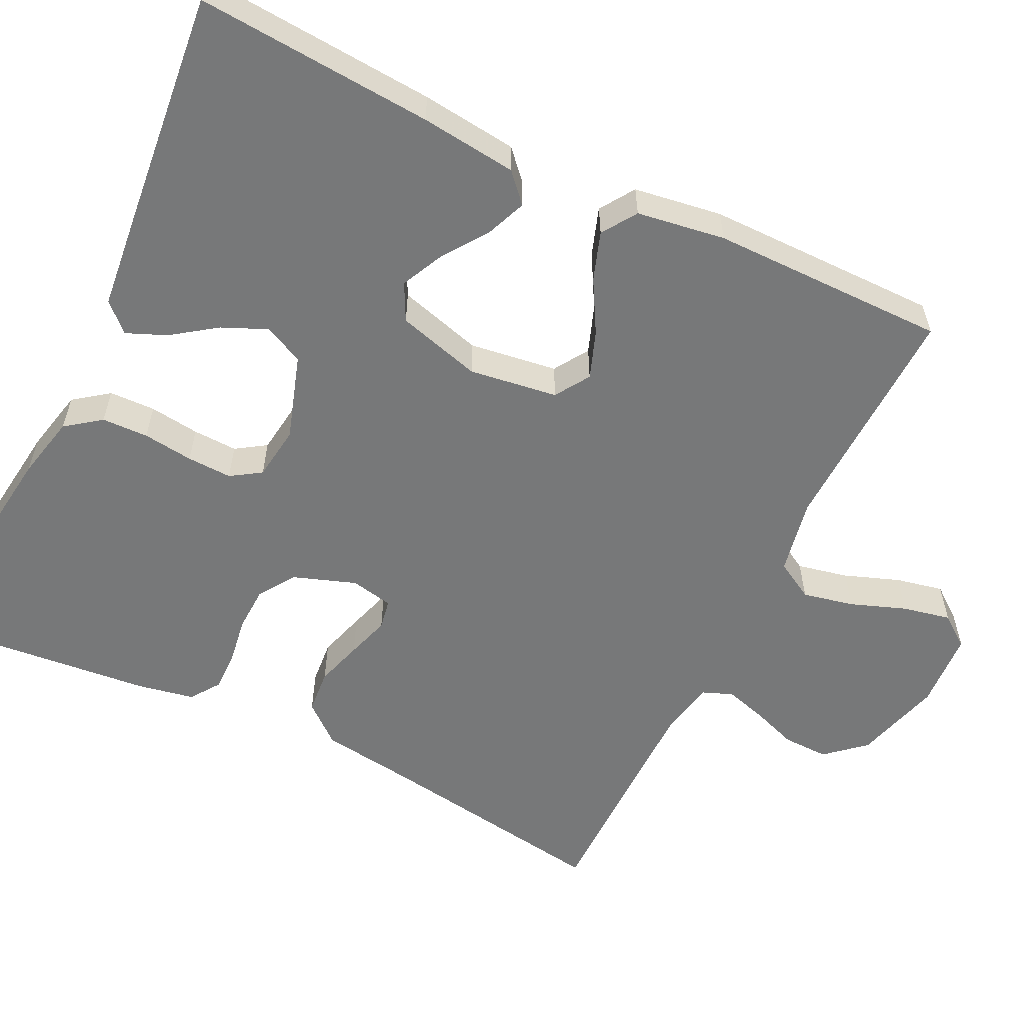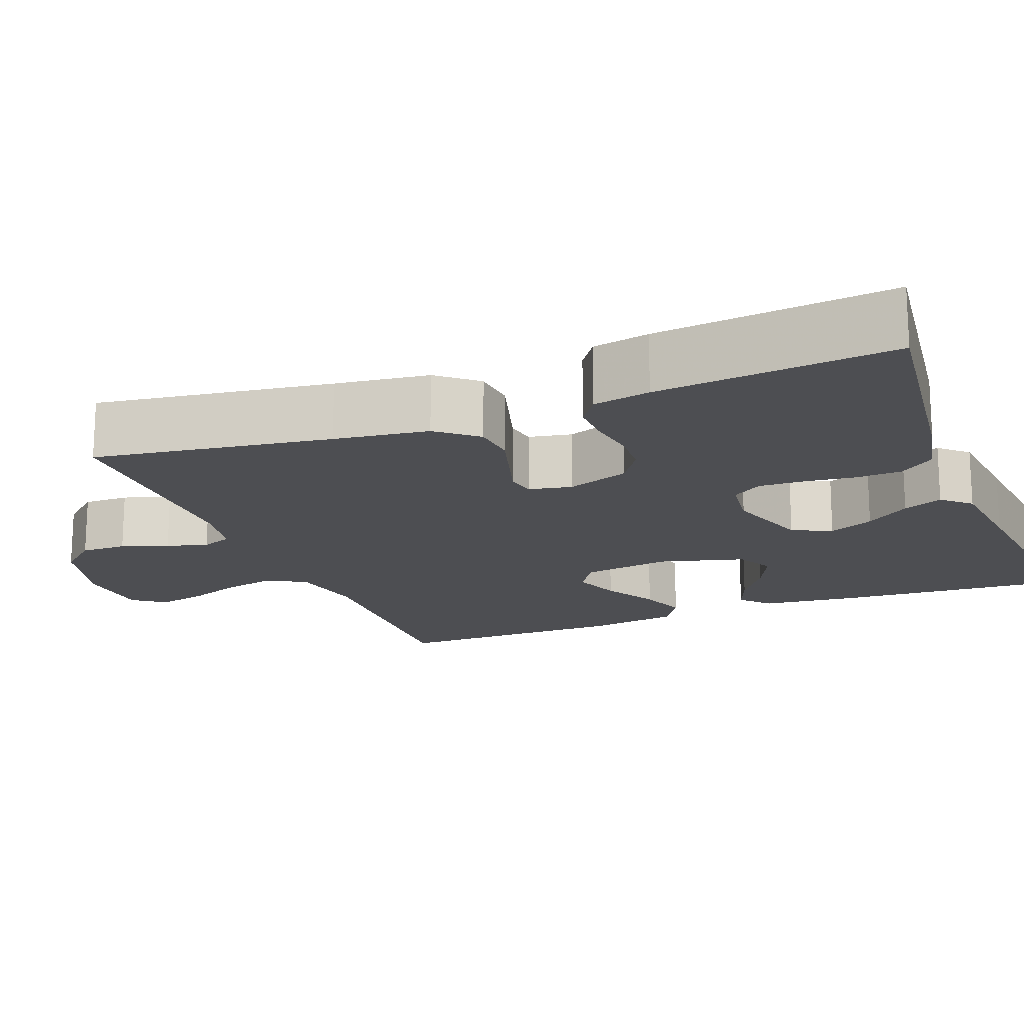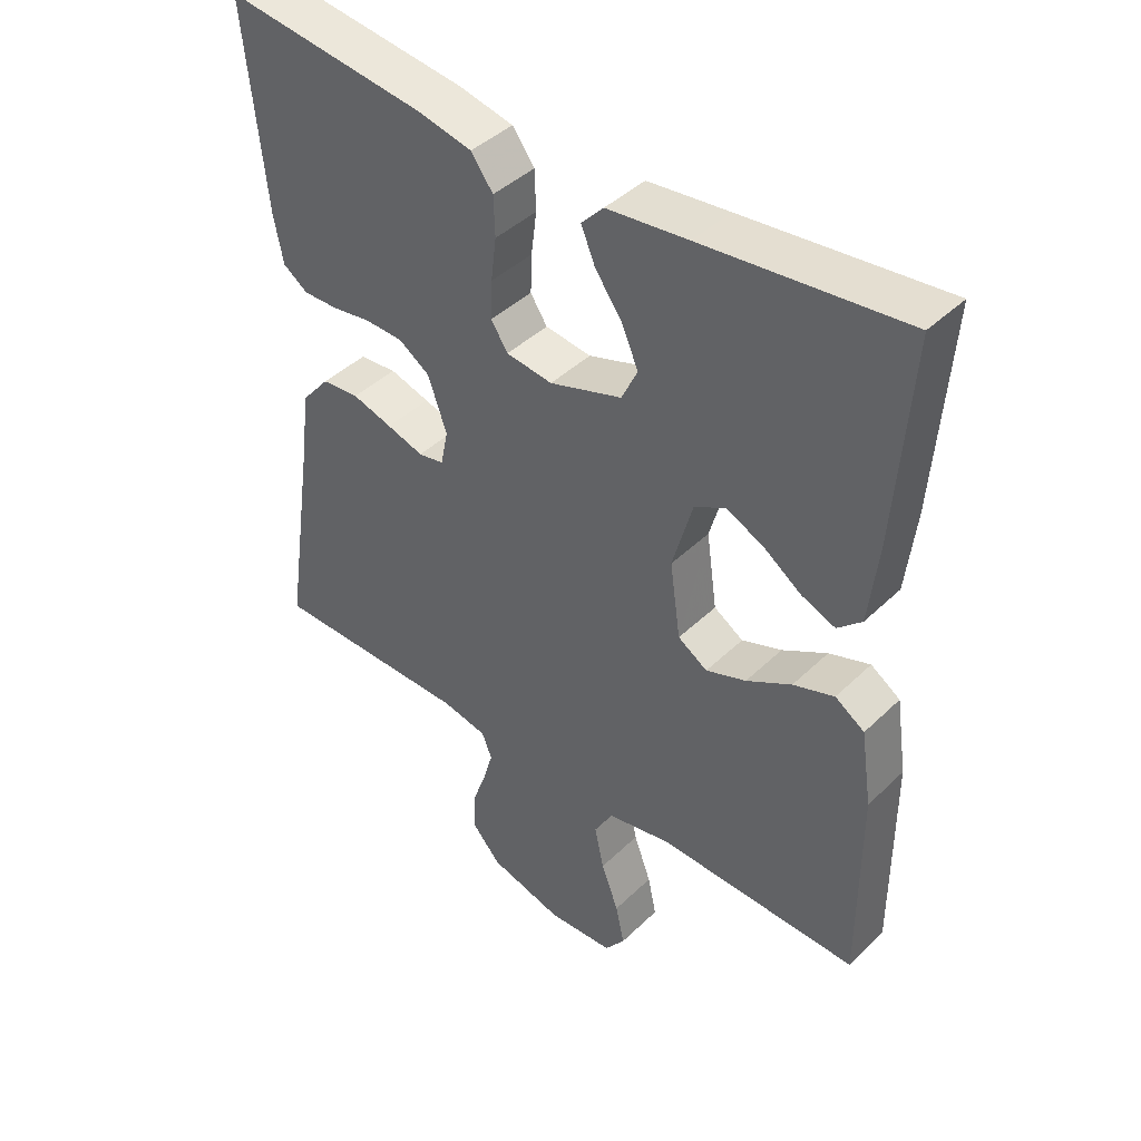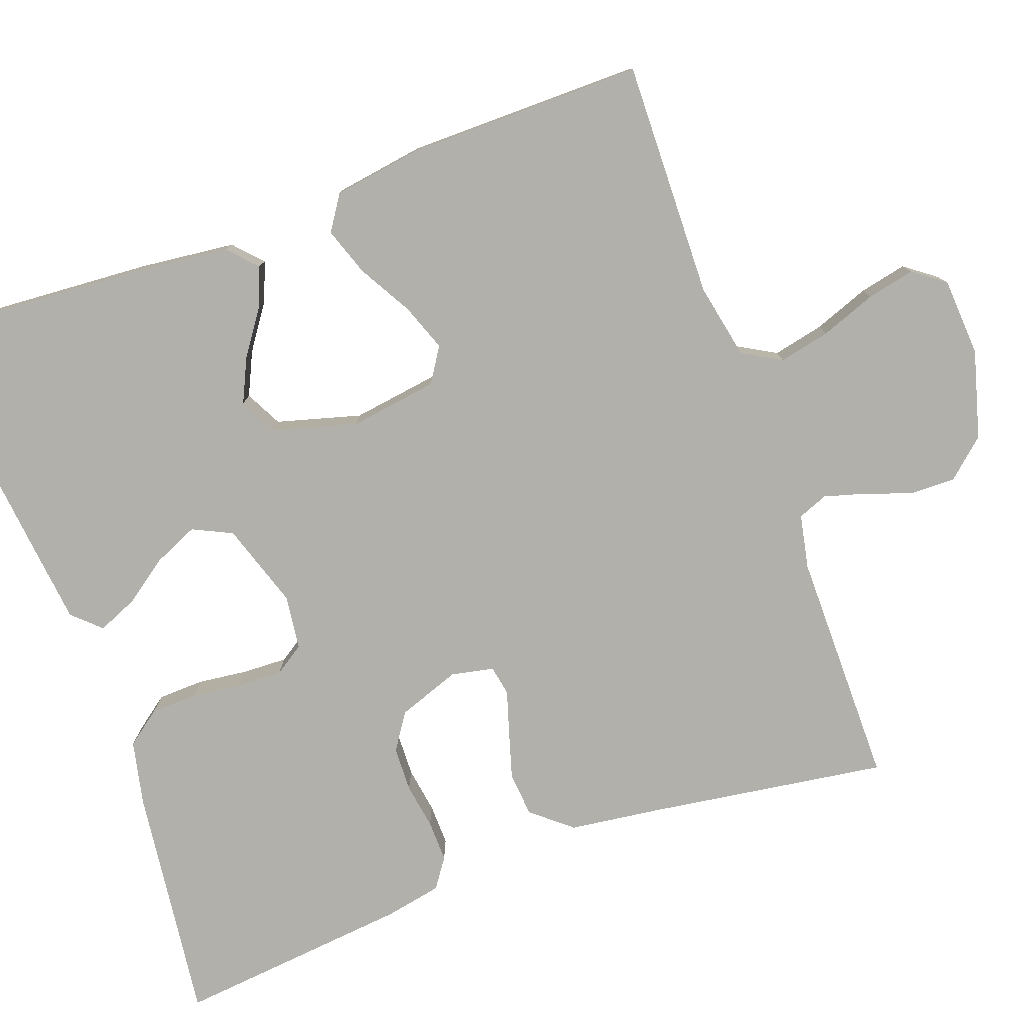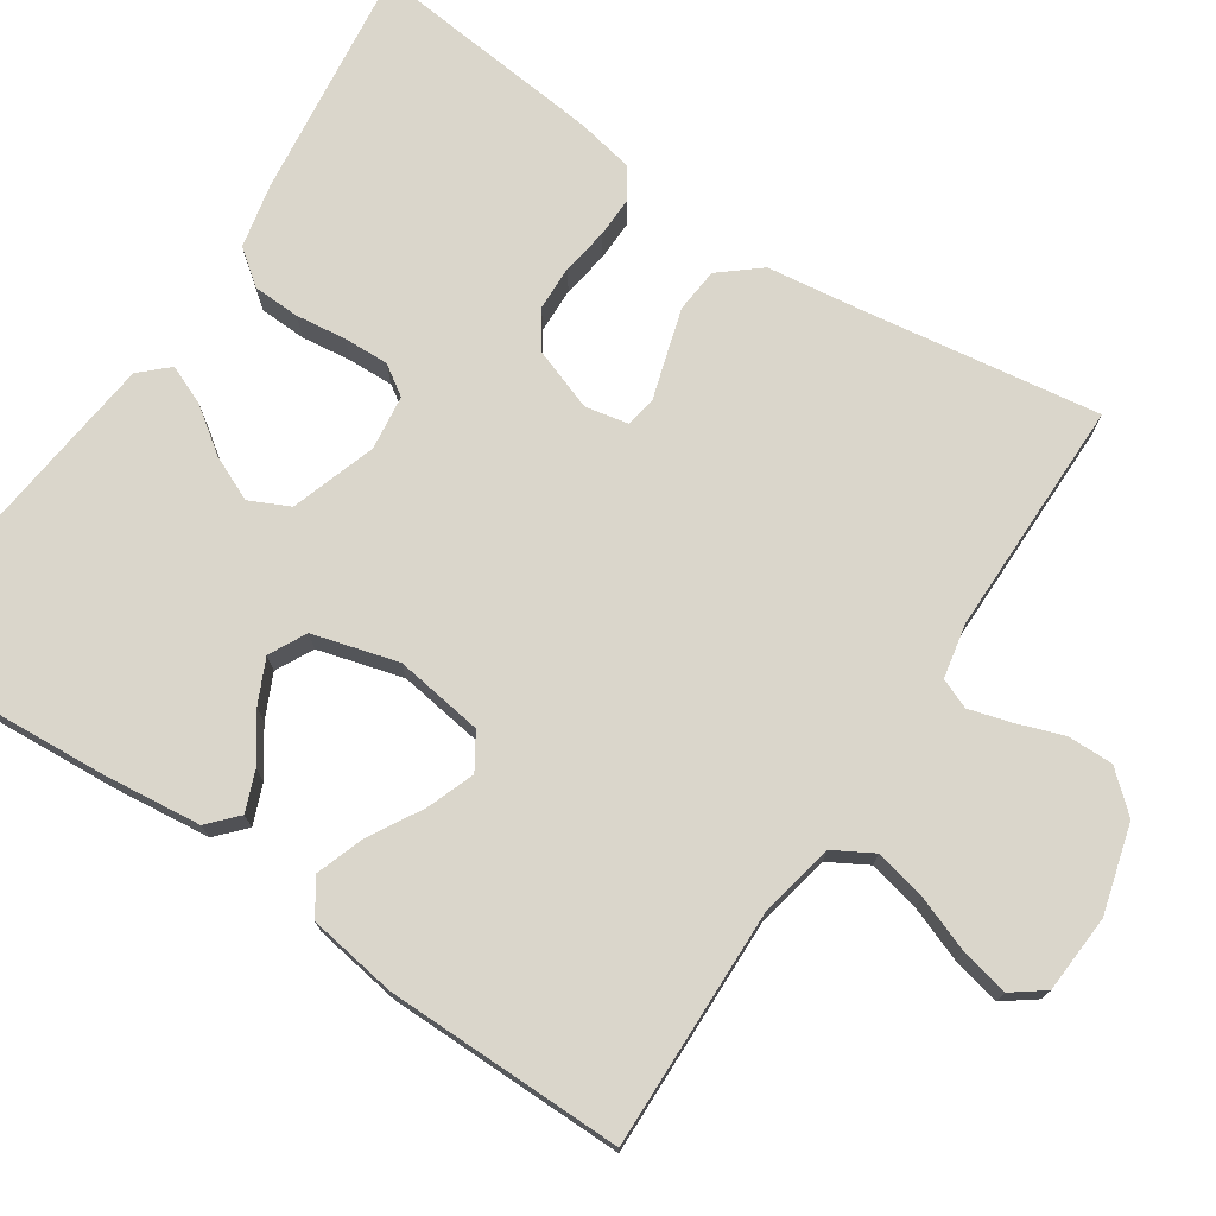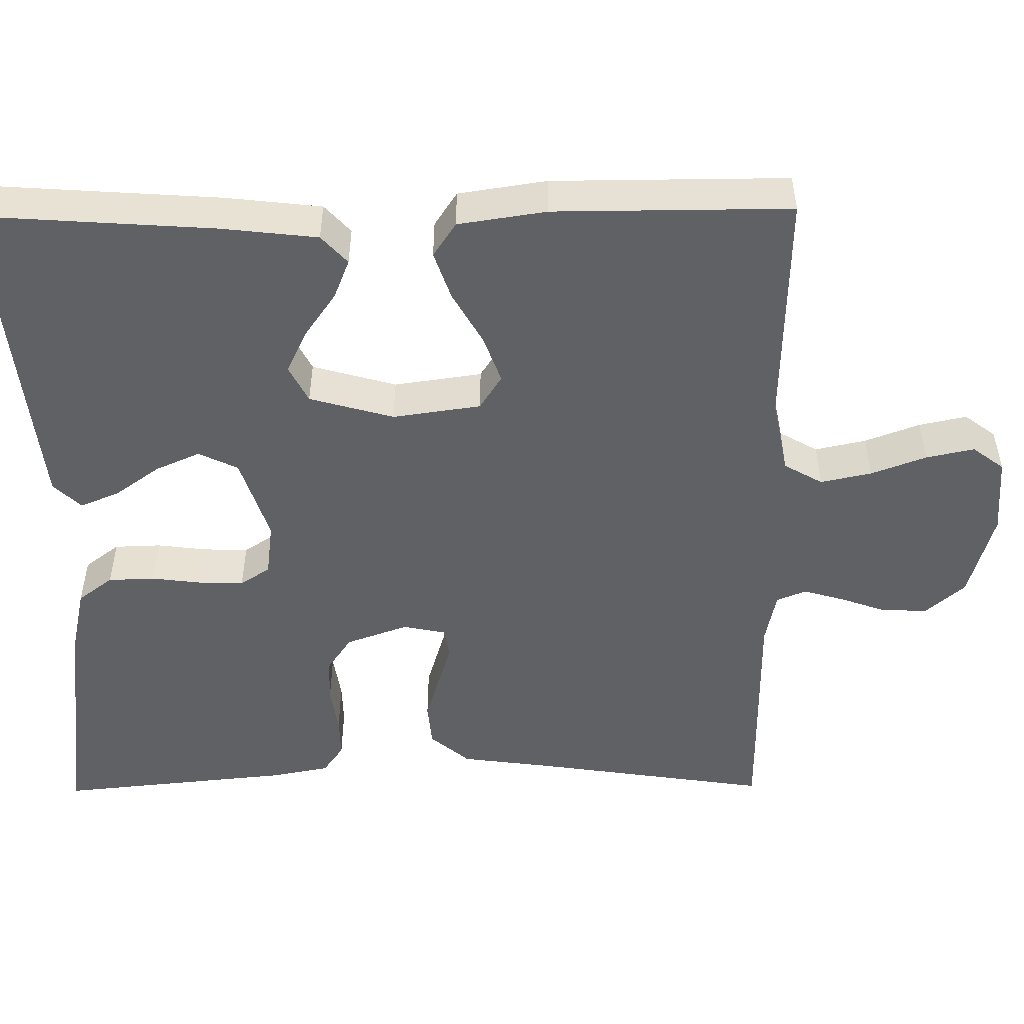
<metadata>
{"format":"obj","ext":"obj","renderer":"f3d","projection":"perspective","resolution":1024,"background":"white","views":[{"elev":-57.4,"azim":63.9,"up":"+Y"},{"elev":-17.2,"azim":-68.5,"up":"+Y"},{"elev":42.6,"azim":41.3,"up":"+Z"},{"elev":-78.5,"azim":110.1,"up":"+Y"},{"elev":74.1,"azim":123.8,"up":"+Y"},{"elev":-50.4,"azim":90.6,"up":"+Y"}]}
</metadata>
<code>
v -0.5 0.07 0.5
v -0.2 0.07 0.462
v -0.119 0.07 0.444
v -0.086 0.07 0.4
v -0.084 0.07 0.341
v -0.092 0.07 0.277
v -0.094 0.07 0.22
v -0.069 0.07 0.182
v 0 0.07 0.173
v 0.108 0.07 0.208
v 0.132 0.07 0.258
v 0.107 0.07 0.315
v 0.067 0.07 0.371
v 0.046 0.07 0.421
v 0.079 0.07 0.456
v 0.2 0.07 0.469
v 0.5 0.07 0.5
v 0.479 0.07 0.2
v 0.465 0.07 0.078
v 0.429 0.07 0.045
v 0.379 0.07 0.065
v 0.322 0.07 0.105
v 0.267 0.07 0.131
v 0.22 0.07 0.107
v 0.19 0.07 0
v 0.206 0.07 -0.112
v 0.25 0.07 -0.14
v 0.31 0.07 -0.118
v 0.377 0.07 -0.08
v 0.438 0.07 -0.059
v 0.482 0.07 -0.088
v 0.499 0.07 -0.2
v 0.5 0.07 -0.5
v 0.2 0.07 -0.492
v 0.104 0.07 -0.511
v 0.076 0.07 -0.56
v 0.09 0.07 -0.625
v 0.116 0.07 -0.695
v 0.129 0.07 -0.756
v 0.099 0.07 -0.796
v 0 0.07 -0.802
v -0.111 0.07 -0.771
v -0.154 0.07 -0.722
v -0.153 0.07 -0.664
v -0.132 0.07 -0.605
v -0.117 0.07 -0.553
v -0.132 0.07 -0.515
v -0.2 0.07 -0.501
v -0.5 0.07 -0.5
v -0.455 0.07 -0.2
v -0.439 0.07 -0.081
v -0.397 0.07 -0.031
v -0.341 0.07 -0.026
v -0.281 0.07 -0.044
v -0.226 0.07 -0.061
v -0.188 0.07 -0.054
v -0.177 0.07 0
v -0.205 0.07 0.079
v -0.251 0.07 0.11
v -0.308 0.07 0.112
v -0.366 0.07 0.103
v -0.419 0.07 0.102
v -0.456 0.07 0.128
v -0.47 0.07 0.2
v -0.5 0 0.5
v -0.2 0 0.462
v -0.119 0 0.444
v -0.086 0 0.4
v -0.084 0 0.341
v -0.092 0 0.277
v -0.094 0 0.22
v -0.069 0 0.182
v 0 0 0.173
v 0.108 0 0.208
v 0.132 0 0.258
v 0.107 0 0.315
v 0.067 0 0.371
v 0.046 0 0.421
v 0.079 0 0.456
v 0.2 0 0.469
v 0.5 0 0.5
v 0.479 0 0.2
v 0.465 0 0.078
v 0.429 0 0.045
v 0.379 0 0.065
v 0.322 0 0.105
v 0.267 0 0.131
v 0.22 0 0.107
v 0.19 0 0
v 0.206 0 -0.112
v 0.25 0 -0.14
v 0.31 0 -0.118
v 0.377 0 -0.08
v 0.438 0 -0.059
v 0.482 0 -0.088
v 0.499 0 -0.2
v 0.5 0 -0.5
v 0.2 0 -0.492
v 0.104 0 -0.511
v 0.076 0 -0.56
v 0.09 0 -0.625
v 0.116 0 -0.695
v 0.129 0 -0.756
v 0.099 0 -0.796
v 0 0 -0.802
v -0.111 0 -0.771
v -0.154 0 -0.722
v -0.153 0 -0.664
v -0.132 0 -0.605
v -0.117 0 -0.553
v -0.132 0 -0.515
v -0.2 0 -0.501
v -0.5 0 -0.5
v -0.455 0 -0.2
v -0.439 0 -0.081
v -0.397 0 -0.031
v -0.341 0 -0.026
v -0.281 0 -0.044
v -0.226 0 -0.061
v -0.188 0 -0.054
v -0.177 0 0
v -0.205 0 0.079
v -0.251 0 0.11
v -0.308 0 0.112
v -0.366 0 0.103
v -0.419 0 0.102
v -0.456 0 0.128
v -0.47 0 0.2
f 4 5 6
f 3 4 6
f 2 3 6
f 1 2 6
f 64 1 6
f 63 64 6
f 62 63 6
f 61 62 6
f 60 61 6
f 59 60 6 7
f 58 59 7 8
f 57 58 8 9
f 56 57 9 10
f 53 54 55
f 52 53 55
f 51 52 55
f 50 51 55
f 50 55 56
f 49 50 56
f 48 49 56
f 47 48 56 10
f 43 44 45
f 42 43 45
f 41 42 45
f 40 41 45
f 39 40 45
f 38 39 45
f 37 38 45
f 36 37 45 46
f 47 10 11
f 46 47 11
f 36 46 11
f 35 36 11
f 32 33 34
f 31 32 34
f 30 31 34
f 29 30 34
f 28 29 34
f 27 28 34 35
f 20 21 22
f 19 20 22
f 18 19 22
f 17 18 22
f 16 17 22
f 15 16 22
f 14 15 22
f 13 14 22
f 12 13 22
f 11 12 22 23
f 26 27 35
f 25 26 35 11
f 24 25 11
f 11 23 24
f 70 69 68
f 70 68 67
f 70 67 66
f 70 66 65
f 70 65 128
f 70 128 127
f 70 127 126
f 70 126 125
f 70 125 124
f 71 70 124 123
f 72 71 123 122
f 73 72 122 121
f 74 73 121 120
f 119 118 117
f 119 117 116
f 119 116 115
f 119 115 114
f 120 119 114
f 120 114 113
f 120 113 112
f 74 120 112 111
f 109 108 107
f 109 107 106
f 109 106 105
f 109 105 104
f 109 104 103
f 109 103 102
f 109 102 101
f 110 109 101 100
f 75 74 111
f 75 111 110
f 75 110 100
f 75 100 99
f 98 97 96
f 98 96 95
f 98 95 94
f 98 94 93
f 98 93 92
f 99 98 92 91
f 86 85 84
f 86 84 83
f 86 83 82
f 86 82 81
f 86 81 80
f 86 80 79
f 86 79 78
f 86 78 77
f 86 77 76
f 87 86 76 75
f 99 91 90
f 75 99 90 89
f 75 89 88
f 88 87 75
f 1 65 66 2
f 2 66 67 3
f 3 67 68 4
f 4 68 69 5
f 5 69 70 6
f 6 70 71 7
f 7 71 72 8
f 8 72 73 9
f 9 73 74 10
f 10 74 75 11
f 11 75 76 12
f 12 76 77 13
f 13 77 78 14
f 14 78 79 15
f 15 79 80 16
f 16 80 81 17
f 17 81 82 18
f 18 82 83 19
f 19 83 84 20
f 20 84 85 21
f 21 85 86 22
f 22 86 87 23
f 23 87 88 24
f 24 88 89 25
f 25 89 90 26
f 26 90 91 27
f 27 91 92 28
f 28 92 93 29
f 29 93 94 30
f 30 94 95 31
f 31 95 96 32
f 32 96 97 33
f 33 97 98 34
f 34 98 99 35
f 35 99 100 36
f 36 100 101 37
f 37 101 102 38
f 38 102 103 39
f 39 103 104 40
f 40 104 105 41
f 41 105 106 42
f 42 106 107 43
f 43 107 108 44
f 44 108 109 45
f 45 109 110 46
f 46 110 111 47
f 47 111 112 48
f 48 112 113 49
f 49 113 114 50
f 50 114 115 51
f 51 115 116 52
f 52 116 117 53
f 53 117 118 54
f 54 118 119 55
f 55 119 120 56
f 56 120 121 57
f 57 121 122 58
f 58 122 123 59
f 59 123 124 60
f 60 124 125 61
f 61 125 126 62
f 62 126 127 63
f 63 127 128 64
f 64 128 65 1

</code>
